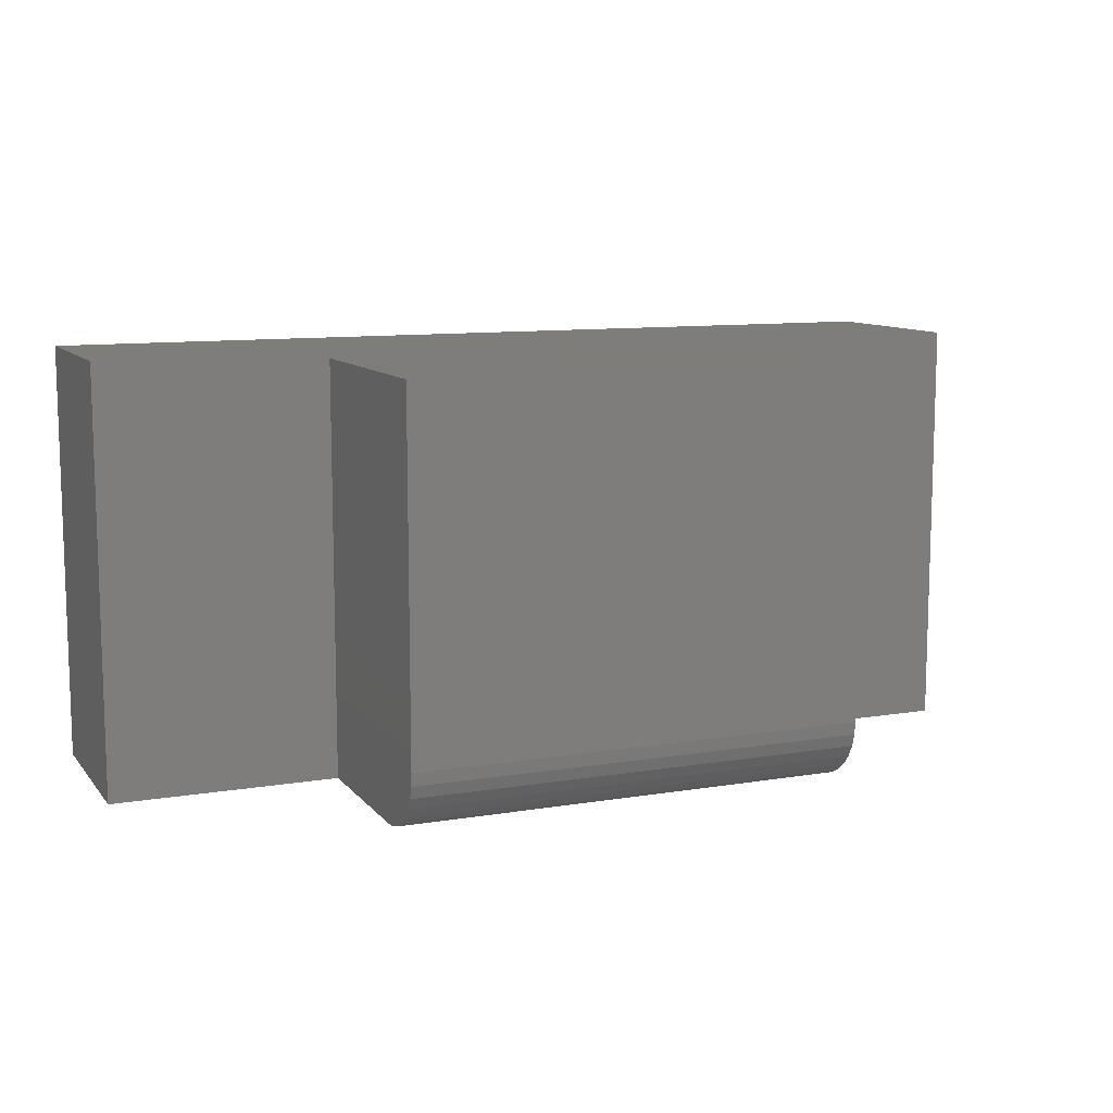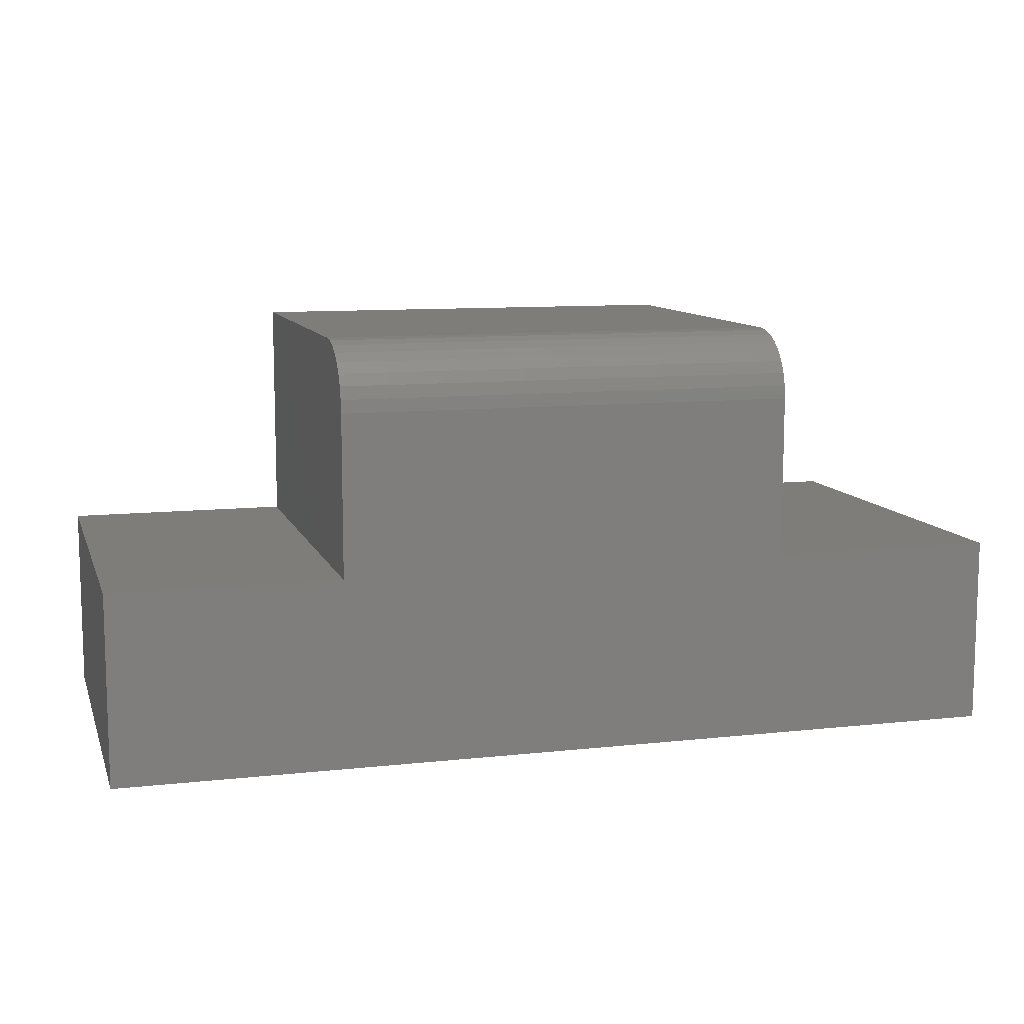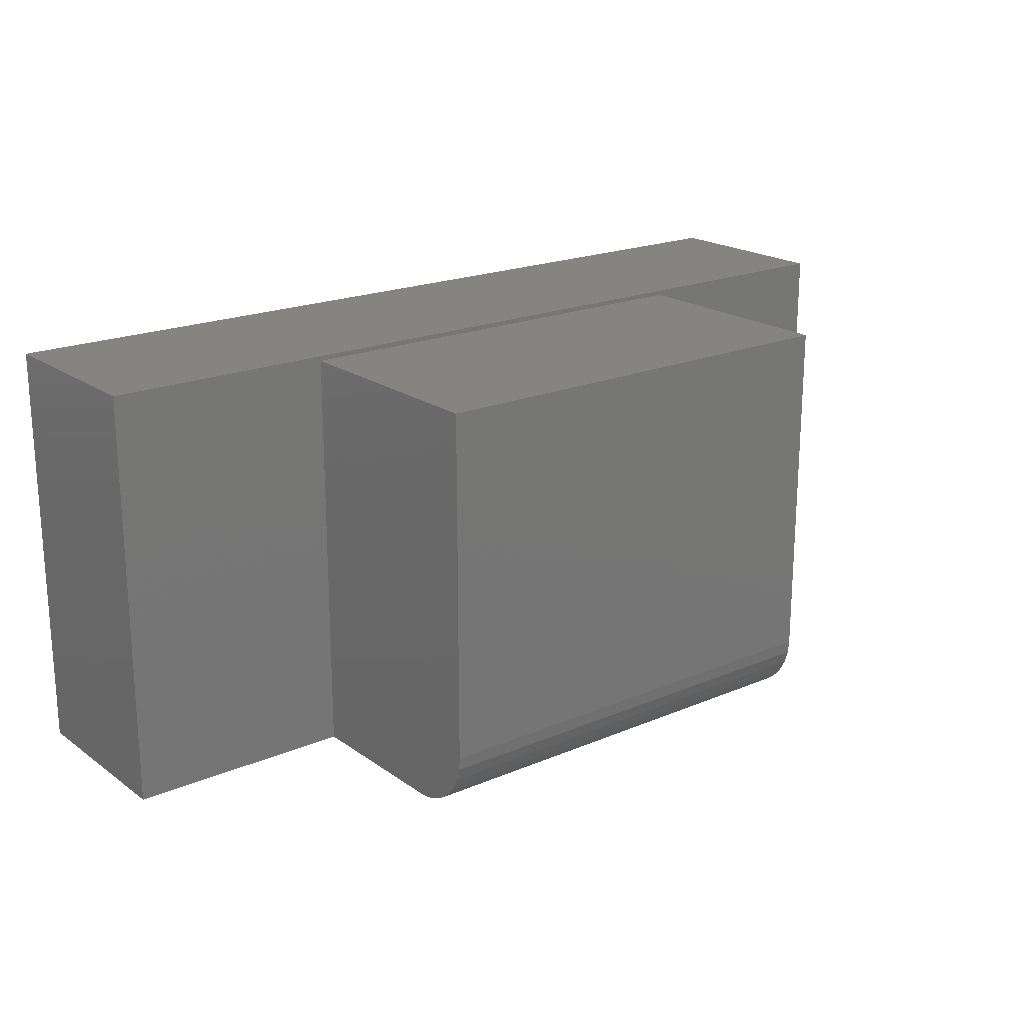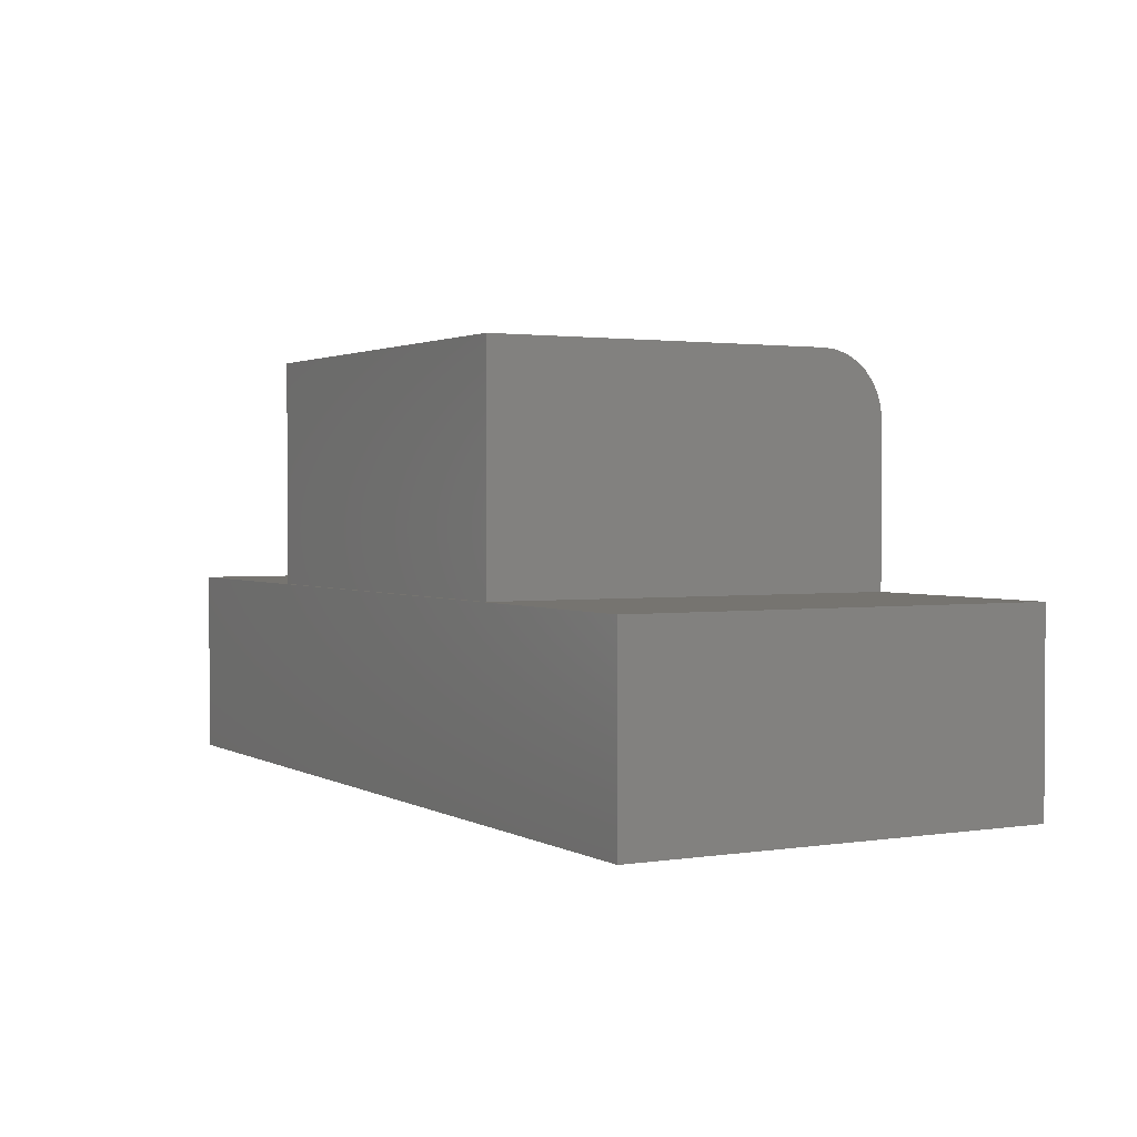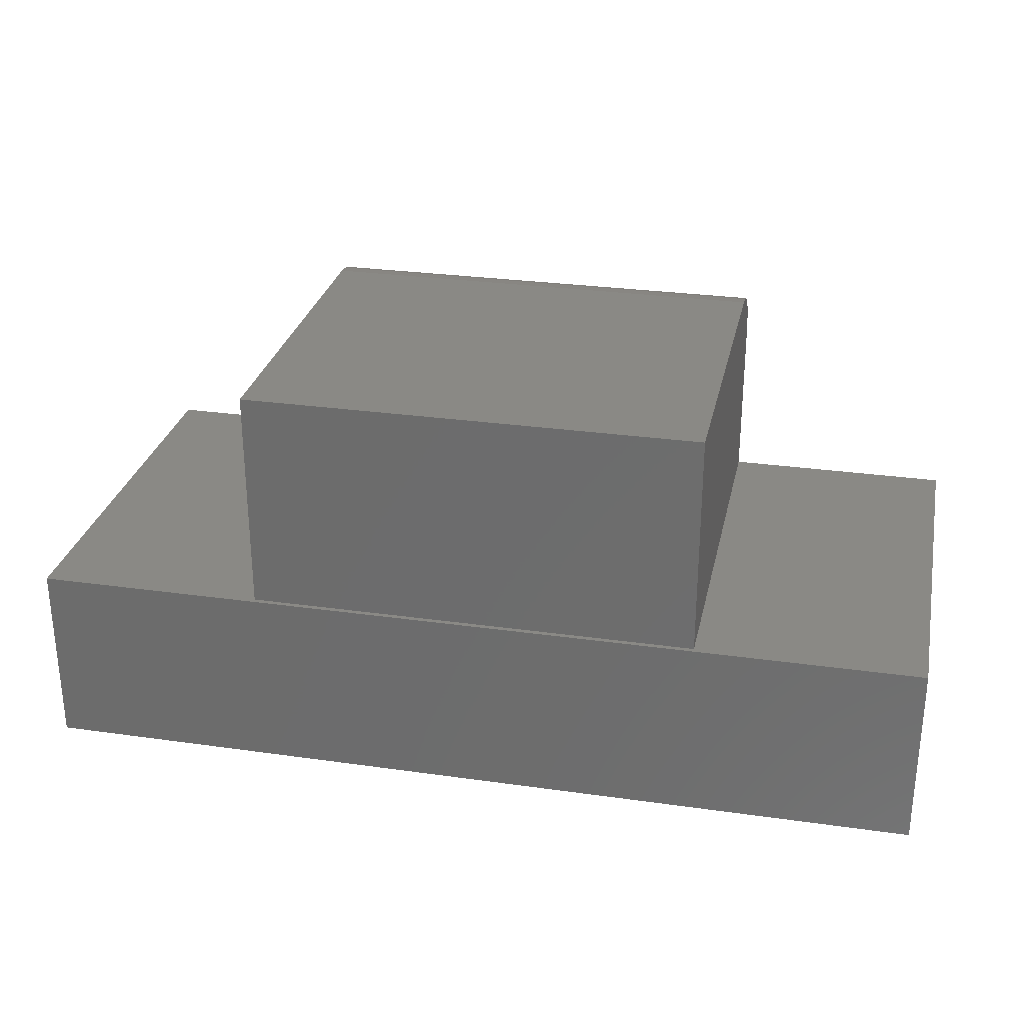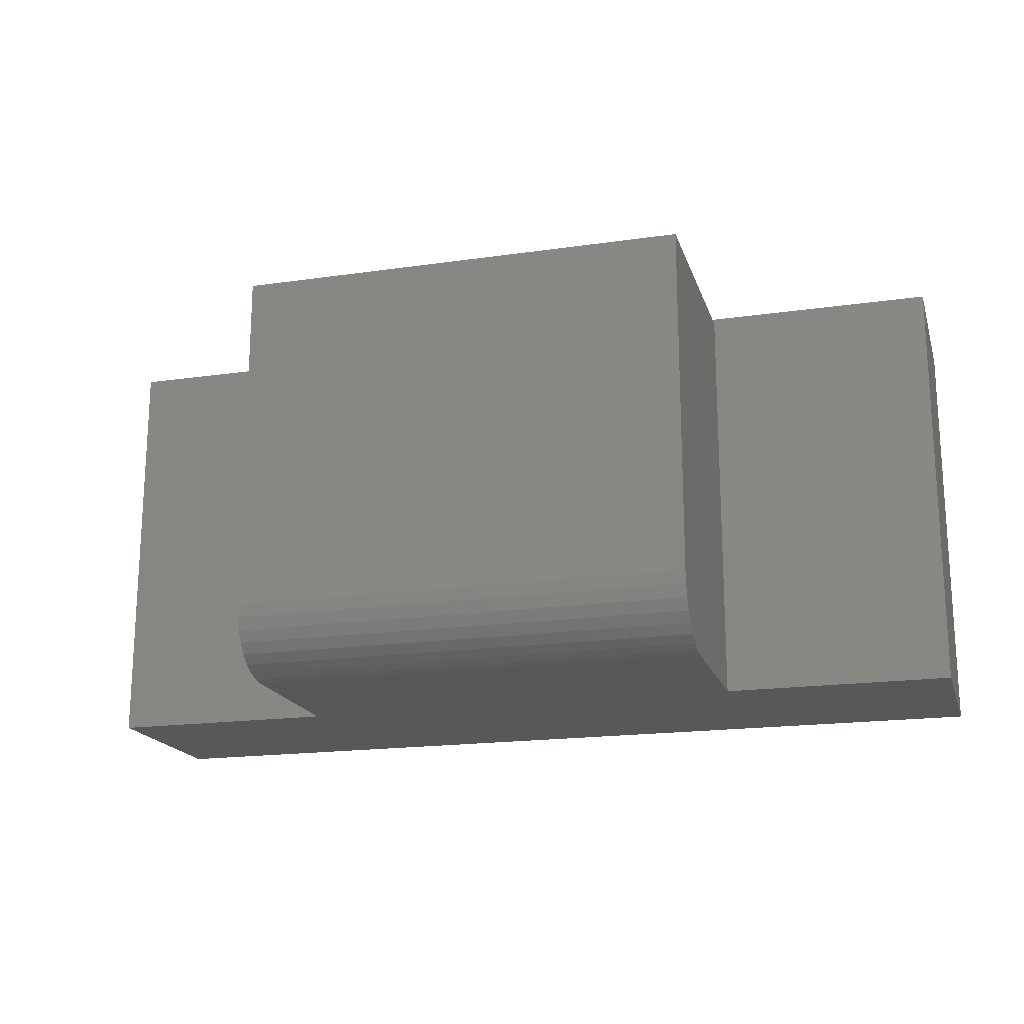
<metadata>
{"format":"stl","ext":"stl","renderer":"f3d","projection":"perspective","resolution":1024,"background":"white","views":[{"elev":10.4,"azim":-22.8,"up":"+Y"},{"elev":10.2,"azim":-15.7,"up":"+Z"},{"elev":20.0,"azim":-38.0,"up":"+Y"},{"elev":1.8,"azim":-119.1,"up":"+Z"},{"elev":28.5,"azim":-168.0,"up":"+Z"},{"elev":-18.4,"azim":15.5,"up":"+Y"}]}
</metadata>
<code>
# stl→obj: 32 verts, 60 faces
v -0.375 -0.2344 0.6875
v 0.375 -0.2344 0.6875
v -0.375 0.3431 0.6875
v 0.375 0.3431 0.6875
v -0.375 -0.3438 0.3125
v -0.375 -0.3438 0.5781
v -0.375 -0.3416 0.5995
v -0.375 -0.3354 0.62
v -0.375 -0.3253 0.6389
v -0.375 -0.3117 0.6555
v -0.375 -0.2951 0.6691
v -0.375 -0.2762 0.6792
v -0.375 -0.2557 0.6854
v -0.375 0.3431 0.3125
v 0.375 -0.2557 0.6854
v 0.375 -0.2762 0.6792
v 0.375 -0.2951 0.6691
v 0.375 -0.3117 0.6555
v 0.375 -0.3253 0.6389
v 0.375 -0.3354 0.62
v 0.375 -0.3416 0.5995
v 0.375 -0.3438 0.5781
v 0.375 -0.3438 0.3125
v 0.375 0.3431 0.3125
v 0.75 -0.3438 0
v 0.75 -0.3438 0.3125
v -0.75 -0.3438 0.3125
v -0.75 -0.3438 0
v 0.75 0.351 0.3125
v -0.75 0.351 0.3125
v -0.75 0.351 0
v 0.75 0.351 0
f 1 2 3
f 3 2 4
f 5 6 7
f 5 7 8
f 5 8 9
f 5 9 10
f 5 10 11
f 5 11 12
f 5 12 13
f 5 13 1
f 5 1 3
f 5 3 14
f 2 15 16
f 2 16 17
f 2 17 18
f 2 18 19
f 2 19 20
f 2 20 21
f 2 21 22
f 2 22 23
f 2 23 24
f 2 24 4
f 25 26 23
f 25 23 5
f 25 5 27
f 25 27 28
f 22 6 23
f 23 6 5
f 6 22 7
f 7 22 21
f 7 21 8
f 8 21 20
f 8 20 9
f 9 20 19
f 9 19 10
f 10 19 18
f 10 18 11
f 11 18 17
f 11 17 12
f 12 17 16
f 12 16 13
f 13 16 15
f 13 15 1
f 1 15 2
f 29 30 14
f 29 14 24
f 29 24 23
f 29 23 26
f 27 5 30
f 30 5 14
f 4 24 3
f 3 24 14
f 28 31 25
f 25 31 32
f 30 31 27
f 27 31 28
f 29 32 30
f 30 32 31
f 26 25 29
f 29 25 32

</code>
